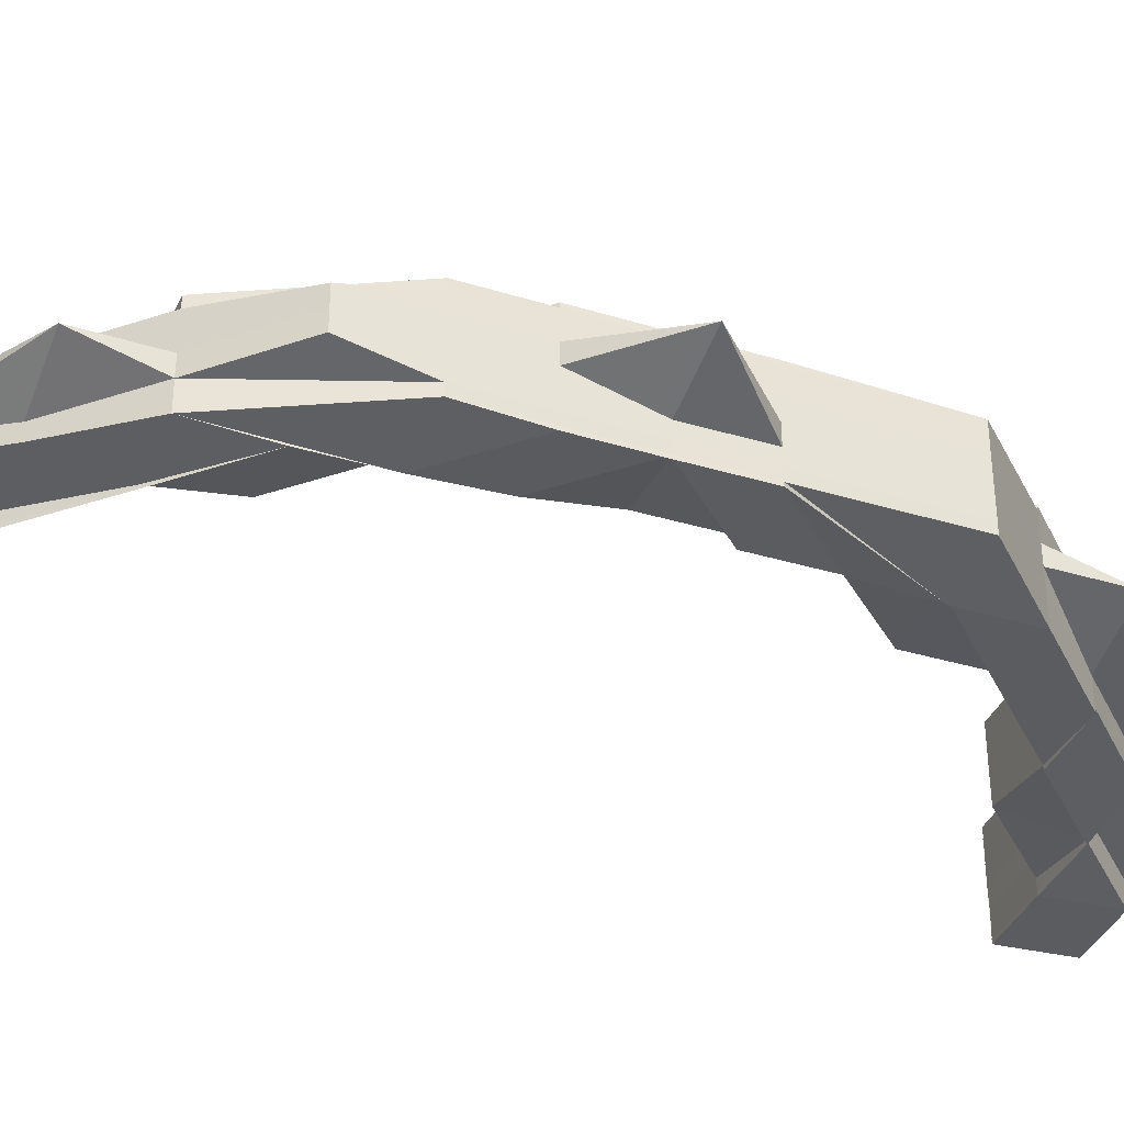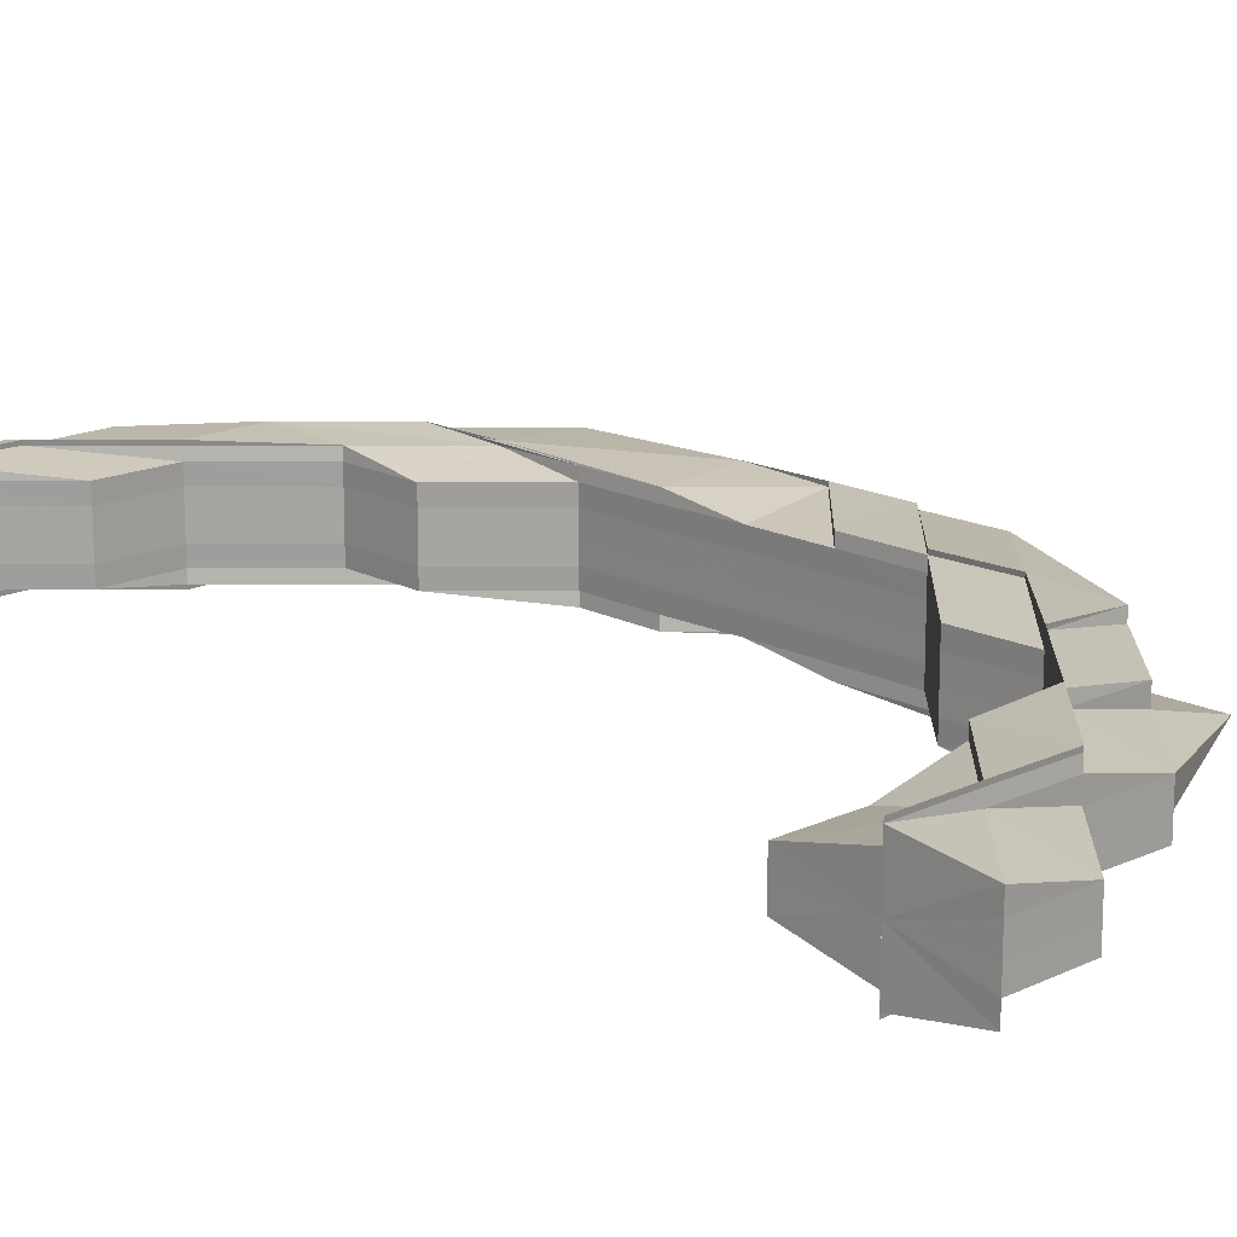
<metadata>
{"format":"obj","ext":"obj","renderer":"f3d","projection":"perspective","resolution":1024,"background":"white","views":[{"elev":-36.9,"azim":-111.5,"up":"+Z"},{"elev":16.4,"azim":135.8,"up":"+Z"}]}
</metadata>
<code>
o 16238
v 2231 1870 7.476
v 2231 1870 7.476
v 2231 1870 7.473
v 2231 1870 7.473
v 2231 1870 7.471
v 2231 1870 7.471
v 2231 1870 7.47
v 2231 1870 7.473
v 2231 1870 7.471
v 2231 1870 7.47
v 2231 1870 7.47
v 2231 1870 7.476
v 2231 1870 7.473
v 2231 1870 7.471
v 2231 1870 7.47
v 2231 1870 7.47
v 2231 1870 7.469
v 2231 1870 7.469
v 2231 1870 7.47
v 2231 1870 7.47
v 2231 1870 7.47
v 2231 1870 7.469
v 2231 1870 7.47
v 2231 1870 7.471
v 2231 1870 7.469
v 2231 1870 7.47
v 2231 1870 7.469
v 2231 1870 7.469
v 2231 1870 7.47
v 2231 1870 7.469
v 2231 1870 7.471
v 2231 1870 7.471
v 2231 1870 7.473
v 2231 1870 7.473
v 2231 1870 7.471
v 2231 1870 7.476
v 2231 1870 7.47
v 2231 1870 7.471
v 2231 1870 7.473
v 2231 1870 7.476
v 2231 1870 7.479
v 2231 1870 7.481
v 2231 1870 7.483
v 2231 1870 7.483
v 2231 1870 7.476
v 2231 1870 7.479
v 2231 1870 7.473
v 2231 1870 7.479
v 2231 1870 7.47
v 2231 1870 7.471
v 2231 1870 7.469
v 2231 1870 7.469
v 2231 1870 7.469
v 2231 1870 7.47
v 2231 1870 7.47
v 2231 1870 7.469
v 2231 1870 7.47
v 2231 1870 7.469
v 2231 1870 7.47
v 2231 1870 7.47
v 2231 1870 7.47
v 2231 1870 7.471
v 2231 1870 7.469
v 2231 1870 7.47
v 2231 1870 7.471
v 2231 1870 7.47
v 2231 1870 7.471
v 2231 1870 7.47
v 2231 1870 7.473
v 2231 1870 7.473
v 2231 1870 7.476
v 2231 1870 7.476
v 2231 1870 7.473
v 2231 1870 7.476
v 2231 1870 7.471
v 2231 1870 7.47
v 2231 1870 7.476
v 2231 1870 7.47
v 2231 1870 7.469
v 2231 1870 7.473
v 2231 1870 7.471
v 2231 1870 7.47
v 2231 1870 7.471
v 2231 1870 7.47
v 2231 1870 7.469
v 2231 1870 7.469
v 2231 1870 7.47
v 2231 1870 7.47
v 2231 1870 7.469
v 2231 1870 7.473
v 2231 1870 7.476
v 2231 1870 7.473
v 2231 1870 7.476
v 2231 1870 7.471
v 2231 1870 7.47
v 2231 1870 7.476
v 2231 1870 7.47
v 2231 1870 7.469
v 2231 1870 7.47
v 2231 1870 7.47
v 2231 1870 7.469
v 2231 1870 7.469
v 2231 1870 7.469
v 2231 1870 7.47
v 2231 1870 7.47
v 2231 1870 7.469
v 2231 1870 7.47
v 2231 1870 7.469
v 2231 1870 7.469
v 2231 1870 7.47
v 2231 1870 7.469
v 2231 1870 7.47
v 2231 1870 7.471
v 2231 1870 7.471
v 2231 1870 7.47
v 2231 1870 7.47
v 2231 1870 7.47
v 2231 1870 7.471
v 2231 1870 7.47
v 2231 1870 7.471
v 2231 1870 7.473
v 2231 1870 7.473
v 2231 1870 7.473
v 2231 1870 7.471
v 2231 1870 7.473
v 2231 1870 7.471
v 2231 1870 7.471
v 2231 1870 7.471
v 2231 1870 7.471
v 2231 1870 7.476
v 2231 1870 7.476
v 2231 1870 7.476
v 2231 1870 7.479
v 2231 1870 7.479
v 2231 1870 7.479
v 2231 1870 7.476
v 2231 1870 7.473
v 2231 1870 7.471
v 2231 1870 7.471
v 2231 1870 7.481
v 2231 1870 7.481
v 2231 1870 7.483
v 2231 1870 7.481
v 2231 1870 7.481
v 2231 1870 7.481
v 2231 1870 7.479
v 2231 1870 7.483
v 2231 1870 7.481
v 2231 1870 7.483
v 2231 1870 7.483
v 2231 1870 7.483
v 2231 1870 7.483
v 2231 1870 7.483
v 2231 1870 7.483
v 2231 1870 7.481
v 2231 1870 7.483
v 2231 1870 7.483
v 2231 1870 7.481
v 2231 1870 7.483
v 2231 1870 7.483
v 2231 1870 7.483
v 2231 1870 7.483
v 2231 1870 7.483
v 2231 1870 7.483
v 2231 1870 7.483
v 2231 1870 7.483
v 2231 1870 7.483
v 2231 1870 7.483
v 2231 1870 7.483
v 2231 1870 7.483
v 2231 1870 7.483
v 2231 1870 7.483
v 2231 1870 7.483
v 2231 1870 7.483
v 2231 1870 7.483
v 2231 1870 7.483
v 2231 1870 7.483
v 2231 1870 7.483
v 2231 1870 7.483
v 2231 1870 7.483
v 2231 1870 7.483
v 2231 1870 7.483
v 2231 1870 7.483
v 2231 1870 7.481
v 2231 1870 7.481
v 2231 1870 7.481
v 2231 1870 7.483
v 2231 1870 7.481
v 2231 1870 7.479
v 2231 1870 7.481
v 2231 1870 7.476
v 2231 1870 7.476
v 2231 1870 7.473
v 2231 1870 7.471
v 2231 1870 7.471
v 2231 1870 7.47
v 2231 1870 7.47
v 2231 1870 7.471
v 2231 1870 7.469
v 2231 1870 7.469
v 2231 1870 7.47
v 2231 1870 7.47
v 2231 1870 7.47
v 2231 1870 7.471
v 2231 1870 7.47
v 2231 1870 7.469
v 2231 1870 7.47
v 2231 1870 7.483
v 2231 1870 7.483
v 2231 1870 7.481
v 2231 1870 7.481
v 2231 1870 7.479
v 2231 1870 7.479
v 2231 1870 7.479
v 2231 1870 7.483
v 2231 1870 7.481
v 2231 1870 7.483
v 2231 1870 7.481
v 2231 1870 7.483
v 2231 1870 7.476
v 2231 1870 7.479
v 2231 1870 7.481
v 2231 1870 7.483
v 2231 1870 7.479
v 2231 1870 7.483
v 2231 1870 7.479
v 2231 1870 7.481
v 2231 1870 7.483
v 2231 1870 7.483
v 2231 1870 7.483
v 2231 1870 7.483
v 2231 1870 7.483
v 2231 1870 7.483
v 2231 1870 7.483
v 2231 1870 7.483
v 2231 1870 7.481
v 2231 1870 7.483
v 2231 1870 7.483
v 2231 1870 7.479
v 2231 1870 7.481
v 2231 1870 7.483
v 2231 1870 7.479
v 2231 1870 7.483
v 2231 1870 7.479
v 2231 1870 7.481
v 2231 1870 7.483
v 2231 1870 7.483
v 2231 1870 7.483
v 2231 1870 7.483
v 2231 1870 7.483
v 2231 1870 7.483
v 2231 1870 7.481
v 2231 1870 7.483
v 2231 1870 7.483
v 2231 1870 7.483
v 2231 1870 7.483
v 2231 1870 7.483
v 2231 1870 7.483
v 2231 1870 7.483
v 2231 1870 7.483
v 2231 1870 7.483
v 2231 1870 7.481
v 2231 1870 7.481
v 2231 1870 7.483
v 2231 1870 7.483
v 2231 1870 7.481
v 2231 1870 7.481
v 2231 1870 7.479
v 2231 1870 7.479
v 2231 1870 7.483
v 2231 1870 7.483
v 2231 1870 7.481
v 2231 1870 7.483
v 2231 1870 7.483
v 2231 1870 7.483
v 2231 1870 7.483
v 2231 1870 7.483
v 2231 1870 7.483
v 2231 1870 7.483
v 2231 1870 7.483
v 2231 1870 7.483
v 2231 1870 7.483
v 2231 1870 7.483
v 2231 1870 7.483
v 2231 1870 7.481
v 2231 1870 7.483
v 2231 1870 7.483
v 2231 1870 7.483
v 2231 1870 7.483
v 2231 1870 7.483
v 2231 1870 7.483
v 2231 1870 7.483
v 2231 1870 7.483
v 2231 1870 7.483
v 2231 1870 7.481
v 2231 1870 7.483
v 2231 1870 7.483
v 2231 1870 7.483
v 2231 1870 7.481
v 2231 1870 7.483
v 2231 1870 7.481
v 2231 1870 7.483
v 2231 1870 7.481
v 2231 1870 7.481
v 2231 1870 7.481
v 2231 1870 7.481
v 2231 1870 7.479
v 2231 1870 7.479
v 2231 1870 7.476
v 2231 1870 7.473
v 2231 1870 7.479
v 2231 1870 7.476
v 2231 1870 7.481
v 2231 1870 7.473
v 2231 1870 7.471
v 2231 1870 7.47
v 2231 1870 7.471
v 2231 1870 7.469
v 2231 1870 7.469
v 2231 1870 7.47
v 2231 1870 7.47
v 2231 1870 7.47
v 2231 1870 7.471
v 2231 1870 7.47
v 2231 1870 7.469
v 2231 1870 7.469
v 2231 1870 7.47
v 2231 1870 7.47
v 2231 1870 7.469
v 2231 1870 7.469
v 2231 1870 7.469
v 2231 1870 7.47
v 2231 1870 7.471
v 2231 1870 7.47
v 2231 1870 7.471
v 2231 1870 7.47
v 2231 1870 7.471
v 2231 1870 7.473
v 2231 1870 7.473
v 2231 1870 7.473
v 2231 1870 7.471
v 2231 1870 7.476
v 2231 1870 7.476
v 2231 1870 7.479
v 2231 1870 7.473
v 2231 1870 7.473
v 2231 1870 7.471
v 2231 1870 7.47
v 2231 1870 7.476
v 2231 1870 7.473
v 2231 1870 7.473
v 2231 1870 7.471
v 2231 1870 7.479
v 2231 1870 7.476
v 2231 1870 7.473
v 2231 1870 7.476
v 2231 1870 7.473
v 2231 1870 7.471
v 2231 1870 7.479
v 2231 1870 7.479
v 2231 1870 7.481
v 2231 1870 7.481
v 2231 1870 7.481
v 2231 1870 7.476
v 2231 1870 7.473
v 2231 1870 7.479
v 2231 1870 7.481
v 2231 1870 7.476
v 2231 1870 7.483
v 2231 1870 7.481
v 2231 1870 7.483
v 2231 1870 7.483
v 2231 1870 7.483
v 2231 1870 7.481
v 2231 1870 7.483
v 2231 1870 7.483
v 2231 1870 7.483
v 2231 1870 7.483
v 2231 1870 7.483
v 2231 1870 7.483
v 2231 1870 7.483
v 2231 1870 7.483
v 2231 1870 7.481
v 2231 1870 7.483
v 2231 1870 7.483
v 2231 1870 7.473
v 2231 1870 7.471
v 2231 1870 7.473
v 2231 1870 7.471
v 2231 1870 7.471
v 2231 1870 7.47
v 2231 1870 7.471
v 2231 1870 7.47
v 2231 1870 7.469
v 2231 1870 7.47
v 2231 1870 7.469
v 2231 1870 7.47
v 2231 1870 7.47
v 2231 1870 7.47
v 2231 1870 7.469
v 2231 1870 7.469
v 2231 1870 7.469
v 2231 1870 7.47
v 2231 1870 7.469
v 2231 1870 7.47
v 2231 1870 7.469
v 2231 1870 7.469
v 2231 1870 7.47
v 2231 1870 7.469
v 2231 1870 7.471
v 2231 1870 7.471
v 2231 1870 7.47
v 2231 1870 7.469
v 2231 1870 7.47
v 2231 1870 7.469
v 2231 1870 7.47
v 2231 1870 7.473
v 2231 1870 7.471
v 2231 1870 7.471
v 2231 1870 7.47
v 2231 1870 7.471
v 2231 1870 7.473
v 2231 1870 7.471
v 2231 1870 7.47
v 2231 1870 7.47
v 2231 1870 7.473
v 2231 1870 7.471
v 2231 1870 7.47
v 2231 1870 7.471
v 2231 1870 7.473
v 2231 1870 7.473
v 2231 1870 7.47
v 2231 1870 7.47
v 2231 1870 7.469
v 2231 1870 7.469
v 2231 1870 7.469
v 2231 1870 7.471
v 2231 1870 7.471
v 2231 1870 7.473
v 2231 1870 7.476
v 2231 1870 7.479
v 2231 1870 7.481
v 2231 1870 7.479
v 2231 1870 7.476
v 2231 1870 7.479
v 2231 1870 7.473
v 2231 1870 7.476
v 2231 1870 7.476
v 2231 1870 7.473
v 2231 1870 7.479
v 2231 1870 7.481
v 2231 1870 7.483
v 2231 1870 7.483
v 2231 1870 7.481
v 2231 1870 7.483
v 2231 1870 7.479
v 2231 1870 7.483
v 2231 1870 7.483
v 2231 1870 7.483
v 2231 1870 7.483
v 2231 1870 7.483
v 2231 1870 7.483
v 2231 1870 7.483
v 2231 1870 7.483
v 2231 1870 7.483
v 2231 1870 7.483
v 2231 1870 7.483
v 2231 1870 7.483
v 2231 1870 7.481
v 2231 1870 7.483
v 2231 1870 7.481
v 2231 1870 7.479
v 2231 1870 7.481
v 2231 1870 7.481
v 2231 1870 7.476
v 2231 1870 7.473
v 2231 1870 7.476
v 2231 1870 7.473
v 2231 1870 7.473
v 2231 1870 7.471
v 2231 1870 7.47
v 2231 1870 7.47
v 2231 1870 7.471
v 2231 1870 7.469
v 2231 1870 7.47
v 2231 1870 7.469
v 2231 1870 7.47
v 2231 1870 7.469
v 2231 1870 7.469
v 2231 1870 7.469
v 2231 1870 7.471
v 2231 1870 7.47
v 2231 1870 7.47
v 2231 1870 7.471
v 2231 1870 7.469
v 2231 1870 7.469
v 2231 1870 7.47
v 2231 1870 7.471
v 2231 1870 7.47
v 2231 1870 7.47
v 2231 1870 7.471
v 2231 1870 7.469
v 2231 1870 7.469
v 2231 1870 7.469
v 2231 1870 7.47
v 2231 1870 7.469
v 2231 1870 7.47
v 2231 1870 7.471
v 2231 1870 7.469
v 2231 1870 7.47
v 2231 1870 7.471
v 2231 1870 7.471
v 2231 1870 7.473
v 2231 1870 7.473
v 2231 1870 7.471
v 2231 1870 7.47
v 2231 1870 7.471
v 2231 1870 7.476
v 2231 1870 7.476
v 2231 1870 7.473
v 2231 1870 7.476
v 2231 1870 7.476
v 2231 1870 7.479
v 2231 1870 7.481
v 2231 1870 7.481
v 2231 1870 7.479
v 2231 1870 7.479
v 2231 1870 7.481
v 2231 1870 7.483
v 2231 1870 7.481
v 2231 1870 7.483
v 2231 1870 7.483
v 2231 1870 7.483
v 2231 1870 7.483
v 2231 1870 7.483
v 2231 1870 7.483
v 2231 1870 7.483
v 2231 1870 7.483
v 2231 1870 7.483
v 2231 1870 7.483
v 2231 1870 7.483
v 2231 1870 7.483
v 2231 1870 7.481
v 2231 1870 7.481
v 2231 1870 7.481
v 2231 1870 7.483
v 2231 1870 7.483
v 2231 1870 7.483
v 2231 1870 7.483
v 2231 1870 7.481
v 2231 1870 7.483
v 2231 1870 7.483
v 2231 1870 7.479
v 2231 1870 7.479
v 2231 1870 7.481
v 2231 1870 7.47
v 2231 1870 7.469
v 2231 1870 7.469
v 2231 1870 7.481
v 2231 1870 7.483
v 2231 1870 7.483
v 2231 1870 7.481
v 2231 1870 7.481
v 2231 1870 7.47
v 2231 1870 7.471
v 2231 1870 7.471
v 2231 1870 7.47
v 2231 1870 7.47
v 2231 1870 7.469
v 2231 1870 7.469
v 2231 1870 7.47
v 2231 1870 7.47
v 2231 1870 7.469
v 2231 1870 7.469
v 2231 1870 7.47
v 2231 1870 7.47
v 2231 1870 7.483
v 2231 1870 7.483
v 2231 1870 7.483
v 2231 1870 7.47
v 2231 1870 7.469
v 2231 1870 7.469
v 2231 1870 7.481
v 2231 1870 7.483
v 2231 1870 7.483
v 2231 1870 7.481
v 2231 1870 7.481
v 2231 1870 7.483
v 2231 1870 7.483
v 2231 1870 7.483
v 2231 1870 7.483
v 2231 1870 7.483
v 2231 1870 7.483
v 2231 1870 7.483
v 2231 1870 7.483
f 1 2 3
f 3 4 5
f 5 6 7
f 2 4 8
f 4 6 9
f 6 10 11
f 2 12 4
f 4 13 6
f 12 13 4
f 13 14 6
f 14 15 10
f 6 14 16
f 16 17 18
f 19 20 17
f 21 19 22
f 23 15 24
f 25 26 23
f 27 25 23
f 28 27 29
f 30 23 29
f 29 23 31
f 23 32 31
f 31 32 33
f 32 34 33
f 32 35 34
f 33 34 36
f 37 28 36
f 38 37 36
f 39 38 36
f 40 39 36
f 41 40 36
f 42 41 36
f 43 42 36
f 44 43 36
f 34 45 36
f 36 45 46
f 34 47 45
f 35 47 34
f 45 48 46
f 49 35 50
f 51 52 49
f 52 53 54
f 49 55 56
f 57 58 56
f 59 60 58
f 61 54 62
f 63 64 61
f 65 66 55
f 67 68 61
f 67 65 68
f 14 67 61
f 69 67 14
f 13 69 14
f 70 65 67
f 69 70 67
f 71 69 13
f 12 71 13
f 72 70 69
f 71 72 69
f 70 73 65
f 72 74 70
f 74 73 70
f 73 75 65
f 65 75 76
f 74 77 73
f 75 78 76
f 76 78 79
f 73 80 75
f 77 80 73
f 75 81 78
f 80 81 75
f 81 82 78
f 81 83 82
f 78 84 85
f 78 85 86
f 83 87 84
f 88 86 89
f 90 83 81
f 80 90 81
f 91 90 80
f 77 91 80
f 90 92 83
f 91 93 90
f 93 92 90
f 92 94 83
f 83 94 95
f 93 96 92
f 94 97 95
f 95 97 98
f 98 99 100
f 101 102 99
f 103 101 104
f 105 102 106
f 107 106 108
f 109 105 110
f 109 111 112
f 104 113 114
f 115 116 113
f 117 118 113
f 117 119 120
f 113 118 121
f 118 122 121
f 113 121 123
f 124 113 123
f 124 123 125
f 126 127 122
f 128 129 125
f 123 121 130
f 121 122 131
f 121 131 130
f 123 130 132
f 125 123 132
f 130 131 133
f 132 130 134
f 130 133 134
f 131 135 133
f 122 136 131
f 131 136 135
f 122 137 136
f 138 137 122
f 138 139 137
f 133 135 140
f 140 141 142
f 133 140 143
f 134 133 143
f 135 144 140
f 134 143 145
f 146 134 145
f 145 143 147
f 132 134 146
f 143 148 149
f 147 149 150
f 147 150 151
f 143 152 147
f 152 153 154
f 155 153 156
f 156 154 157
f 158 147 159
f 159 147 160
f 157 161 162
f 163 164 161
f 165 166 164
f 167 168 162
f 167 169 170
f 171 169 172
f 172 173 174
f 175 176 173
f 169 176 177
f 178 175 179
f 180 177 181
f 182 180 183
f 184 180 182
f 185 184 182
f 184 186 187
f 146 188 186
f 48 184 185
f 46 48 185
f 48 189 184
f 189 190 184
f 189 146 190
f 191 189 48
f 45 191 48
f 192 146 189
f 191 192 189
f 192 132 146
f 47 191 45
f 125 132 192
f 193 192 191
f 193 125 192
f 47 193 191
f 194 125 193
f 195 193 47
f 195 194 193
f 35 195 47
f 196 194 195
f 197 195 198
f 199 200 196
f 201 202 195
f 202 203 204
f 200 203 205
f 206 205 207
f 208 209 210
f 210 211 212
f 212 213 1
f 211 213 214
f 215 211 216
f 215 217 211
f 217 218 211
f 211 218 213
f 169 219 218
f 213 2 220
f 213 221 2
f 218 221 213
f 221 12 2
f 218 222 221
f 223 222 218
f 221 224 12
f 222 224 221
f 224 71 12
f 223 225 222
f 224 226 71
f 226 72 71
f 222 227 224
f 227 226 224
f 225 227 222
f 228 225 229
f 225 230 227
f 231 230 225
f 232 233 225
f 233 234 235
f 230 236 227
f 227 236 226
f 237 238 236
f 236 239 226
f 226 239 72
f 239 74 72
f 236 240 239
f 241 240 236
f 239 242 74
f 240 242 239
f 242 77 74
f 241 243 240
f 242 244 77
f 244 91 77
f 240 245 242
f 245 244 242
f 243 245 240
f 246 243 247
f 248 249 243
f 249 250 243
f 243 251 245
f 252 251 253
f 253 254 255
f 255 256 257
f 258 259 256
f 260 261 259
f 262 263 261
f 264 265 251
f 251 265 266
f 251 266 245
f 245 266 244
f 265 267 266
f 266 268 244
f 266 267 268
f 244 268 91
f 268 93 91
f 268 269 93
f 267 269 268
f 269 96 93
f 270 271 267
f 267 272 269
f 271 273 272
f 274 272 267
f 275 276 274
f 276 277 278
f 279 278 280
f 281 280 282
f 283 284 279
f 285 284 286
f 283 287 288
f 289 277 287
f 290 288 291
f 292 289 293
f 289 294 295
f 292 296 297
f 296 294 298
f 299 294 298
f 300 299 301
f 302 298 303
f 297 304 305
f 302 306 272
f 272 306 307
f 272 307 269
f 269 307 96
f 306 308 307
f 306 304 308
f 307 309 96
f 307 308 309
f 96 309 310
f 96 310 92
f 92 310 94
f 304 311 308
f 308 312 309
f 308 311 312
f 304 313 311
f 309 312 314
f 309 314 310
f 310 315 94
f 310 314 315
f 94 315 97
f 97 316 317
f 318 319 316
f 320 321 319
f 322 317 323
f 315 324 97
f 322 324 325
f 326 327 322
f 328 329 326
f 324 330 331
f 324 332 330
f 315 333 324
f 333 334 324
f 314 333 315
f 333 335 334
f 335 336 332
f 335 337 336
f 314 338 333
f 338 335 333
f 312 338 314
f 338 339 335
f 339 340 337
f 339 341 335
f 312 342 338
f 342 339 338
f 311 342 312
f 342 343 339
f 311 344 342
f 344 343 342
f 343 345 339
f 313 344 311
f 345 346 347
f 341 347 348
f 343 349 345
f 349 350 345
f 350 351 352
f 353 349 343
f 344 353 343
f 349 354 350
f 354 355 350
f 354 356 355
f 355 357 358
f 359 354 349
f 353 359 349
f 359 360 354
f 361 353 344
f 362 359 353
f 361 362 353
f 362 363 359
f 313 361 344
f 364 365 355
f 366 364 354
f 367 366 359
f 364 365 368
f 366 364 368
f 367 366 368
f 369 367 370
f 371 367 368
f 371 372 373
f 370 374 375
f 374 376 377
f 378 379 375
f 379 380 377
f 381 371 382
f 381 380 383
f 381 384 385
f 386 387 368
f 388 387 389
f 389 390 391
f 392 393 391
f 394 393 395
f 396 394 397
f 396 398 399
f 398 400 401
f 402 400 403
f 404 403 405
f 406 407 405
f 408 401 409
f 410 398 408
f 398 410 411
f 412 408 413
f 408 414 415
f 416 414 411
f 411 358 417
f 416 411 418
f 419 408 420
f 421 419 412
f 422 419 421
f 419 423 408
f 424 425 421
f 426 423 427
f 428 429 423
f 423 429 430
f 389 430 431
f 432 433 389
f 432 433 434
f 433 435 436
f 437 433 368
f 438 439 430
f 438 439 368
f 439 440 368
f 440 441 368
f 441 442 368
f 441 442 362
f 440 441 443
f 439 440 444
f 443 445 362
f 430 446 444
f 444 447 443
f 430 444 448
f 449 430 448
f 444 443 450
f 448 444 450
f 443 362 451
f 450 443 451
f 451 362 452
f 451 452 453
f 450 451 313
f 454 451 455
f 448 450 456
f 456 450 313
f 455 457 454
f 458 457 453
f 459 460 455
f 460 461 457
f 461 462 457
f 455 463 464
f 465 466 464
f 467 468 466
f 469 468 463
f 462 469 361
f 457 470 361
f 457 361 313
f 471 313 284
f 456 313 471
f 472 456 471
f 472 473 474
f 475 456 472
f 475 448 456
f 449 448 475
f 476 449 475
f 411 449 476
f 418 411 476
f 476 475 477
f 477 475 472
f 418 476 478
f 478 476 477
f 479 418 480
f 480 481 482
f 483 418 478
f 482 348 484
f 485 486 484
f 485 487 488
f 487 489 490
f 487 491 483
f 492 487 483
f 493 483 494
f 495 496 493
f 496 497 348
f 498 497 499
f 500 348 501
f 502 492 500
f 503 502 500
f 504 500 505
f 506 503 505
f 505 507 508
f 509 505 510
f 510 139 511
f 327 505 139
f 505 512 139
f 139 512 513
f 139 513 137
f 512 514 513
f 512 515 514
f 516 515 517
f 137 513 518
f 137 518 136
f 513 514 519
f 513 519 518
f 515 520 514
f 515 483 520
f 483 478 520
f 514 520 521
f 514 521 519
f 520 478 522
f 520 522 521
f 478 477 522
f 522 477 523
f 477 472 523
f 523 472 524
f 523 524 525
f 522 523 526
f 521 522 526
f 526 523 525
f 521 526 527
f 519 521 527
f 526 525 528
f 527 526 528
f 528 525 529
f 530 529 531
f 525 474 532
f 525 532 533
f 531 533 534
f 535 536 534
f 537 538 536
f 539 540 531
f 540 541 542
f 527 543 544
f 545 544 546
f 547 546 548
f 547 548 549
f 545 260 547
f 550 547 551
f 551 547 552
f 144 545 547
f 553 545 144
f 135 553 144
f 136 553 135
f 136 518 553
f 553 554 545
f 518 554 553
f 554 555 545
f 518 519 554
f 554 527 555
f 519 527 554
f 556 557 558
f 559 560 561
f 562 563 560
f 564 565 566
f 567 568 565
f 569 570 564
f 570 568 571
f 572 573 574
f 575 576 573
f 577 578 579
f 580 581 582
f 583 584 585
f 586 587 584
f 588 589 590
f 591 592 593
f 592 594 595

</code>
